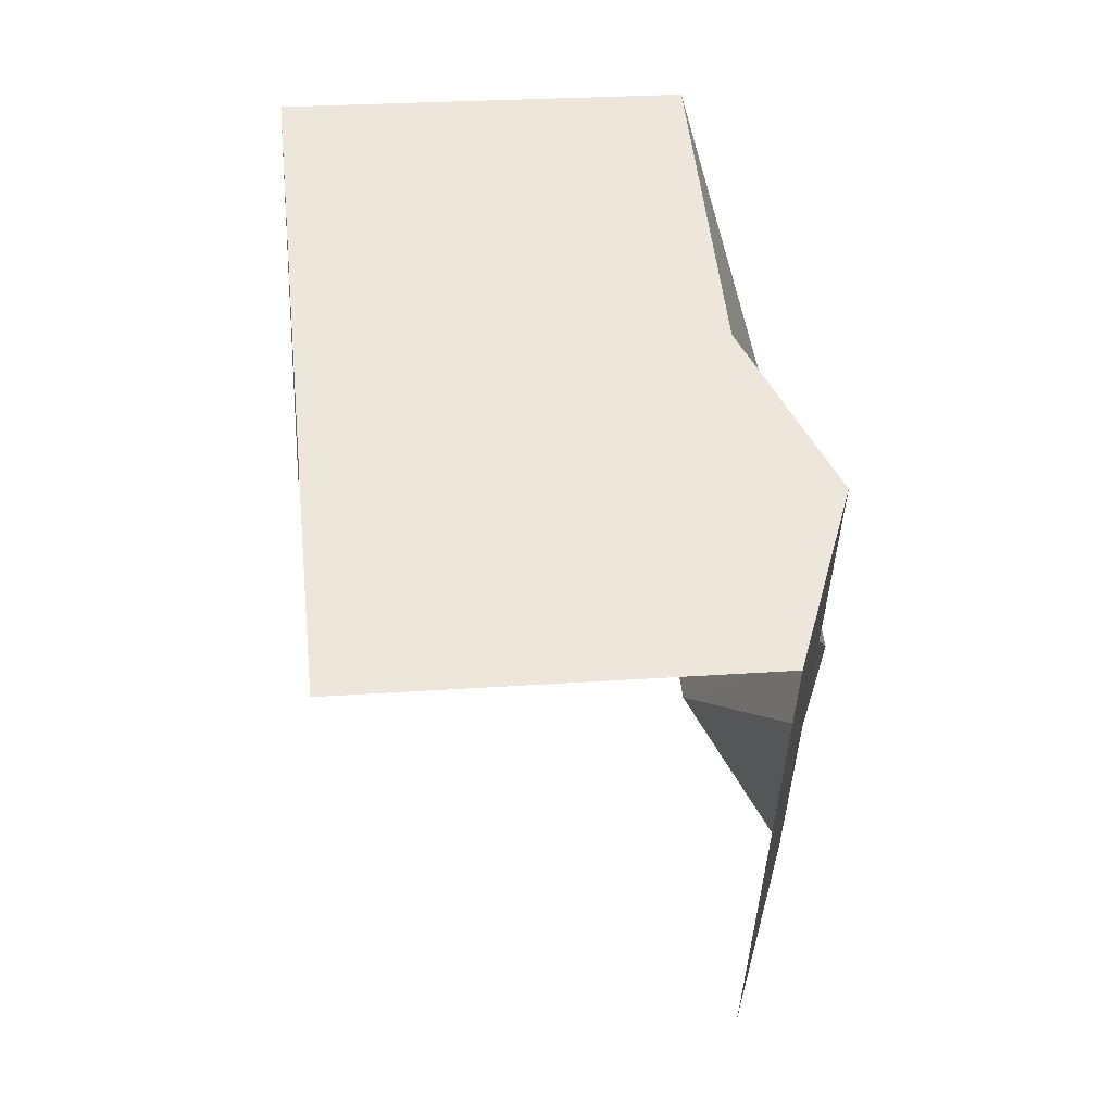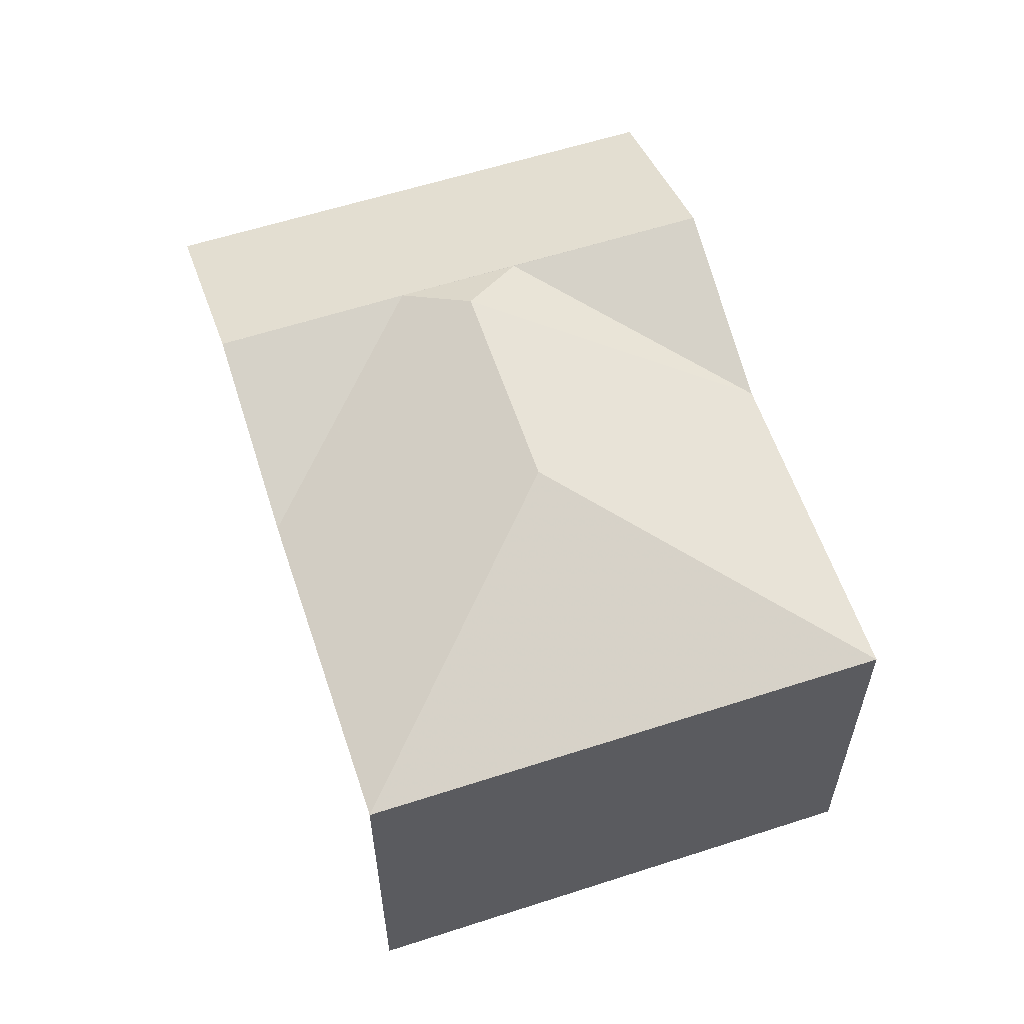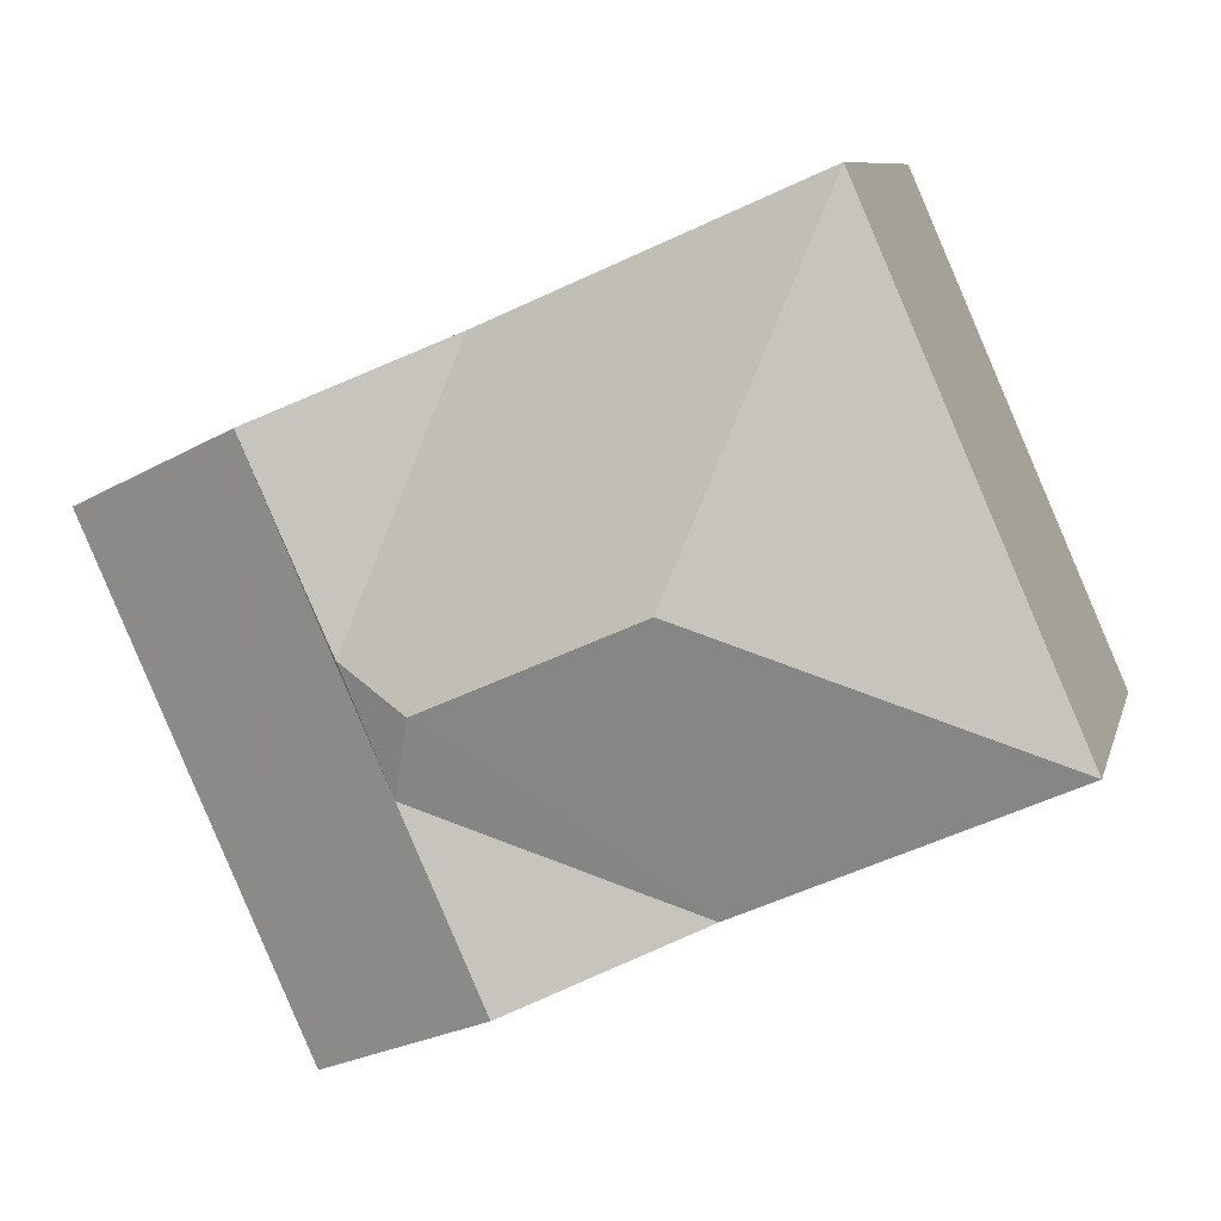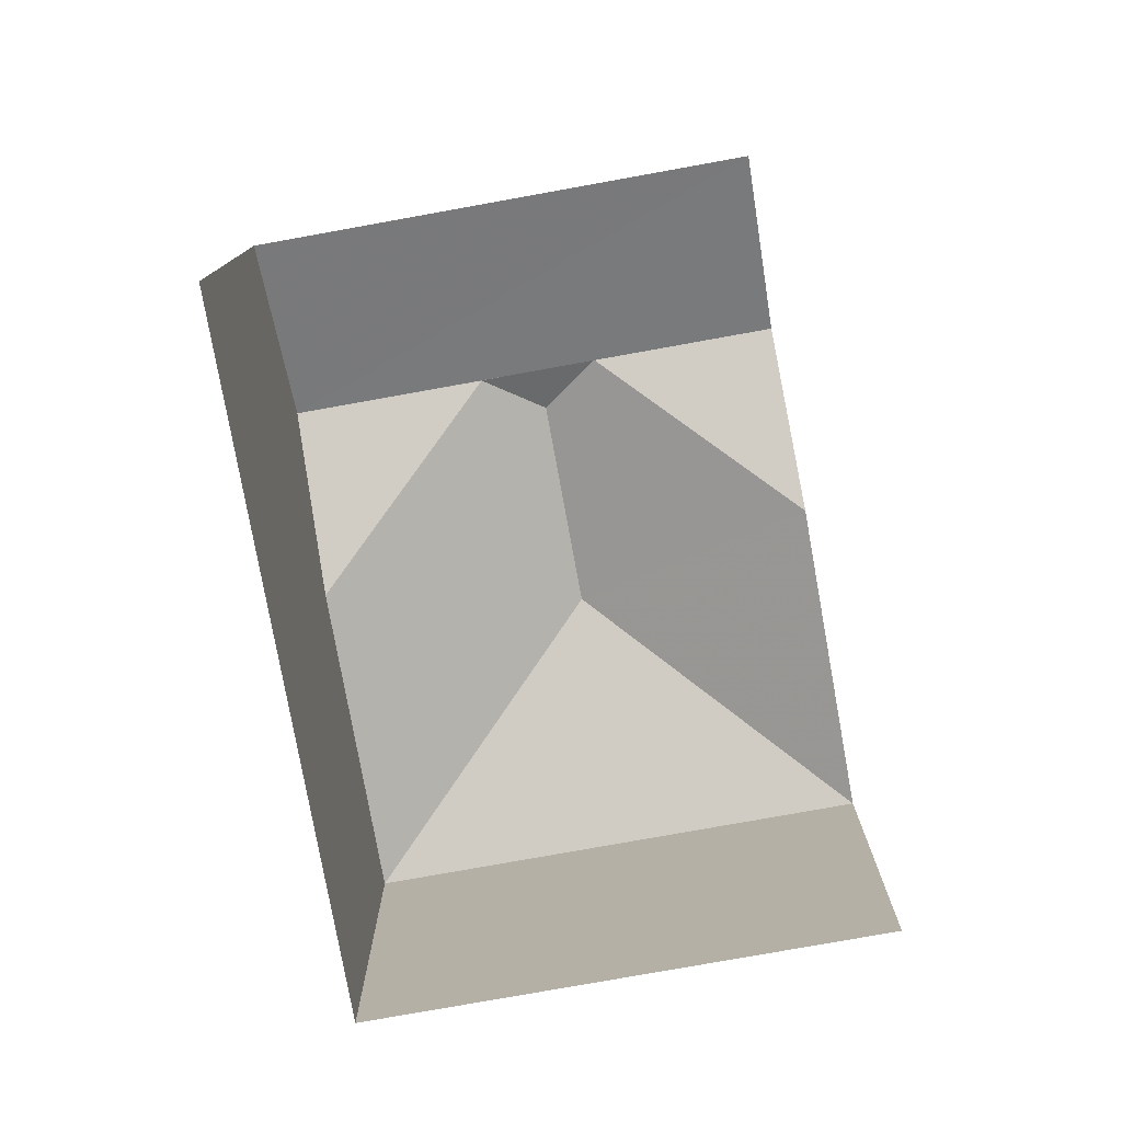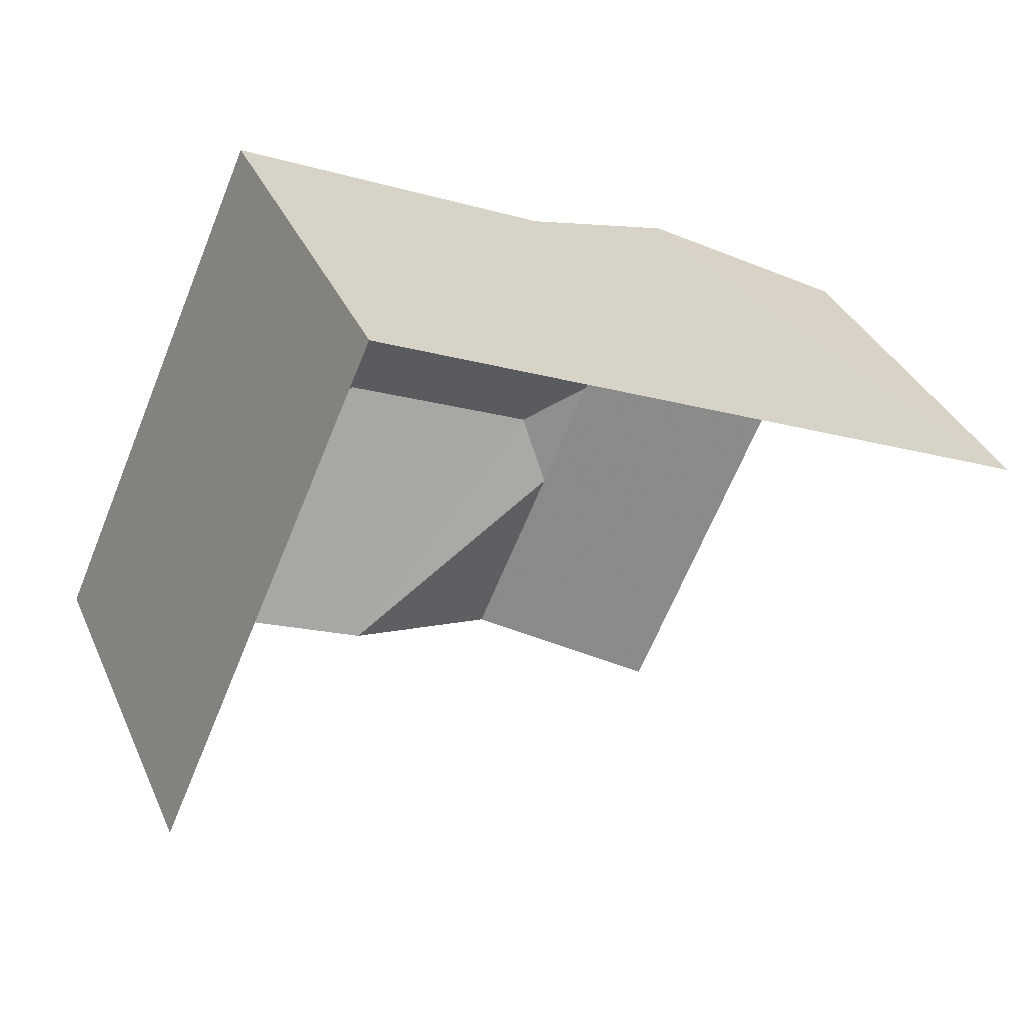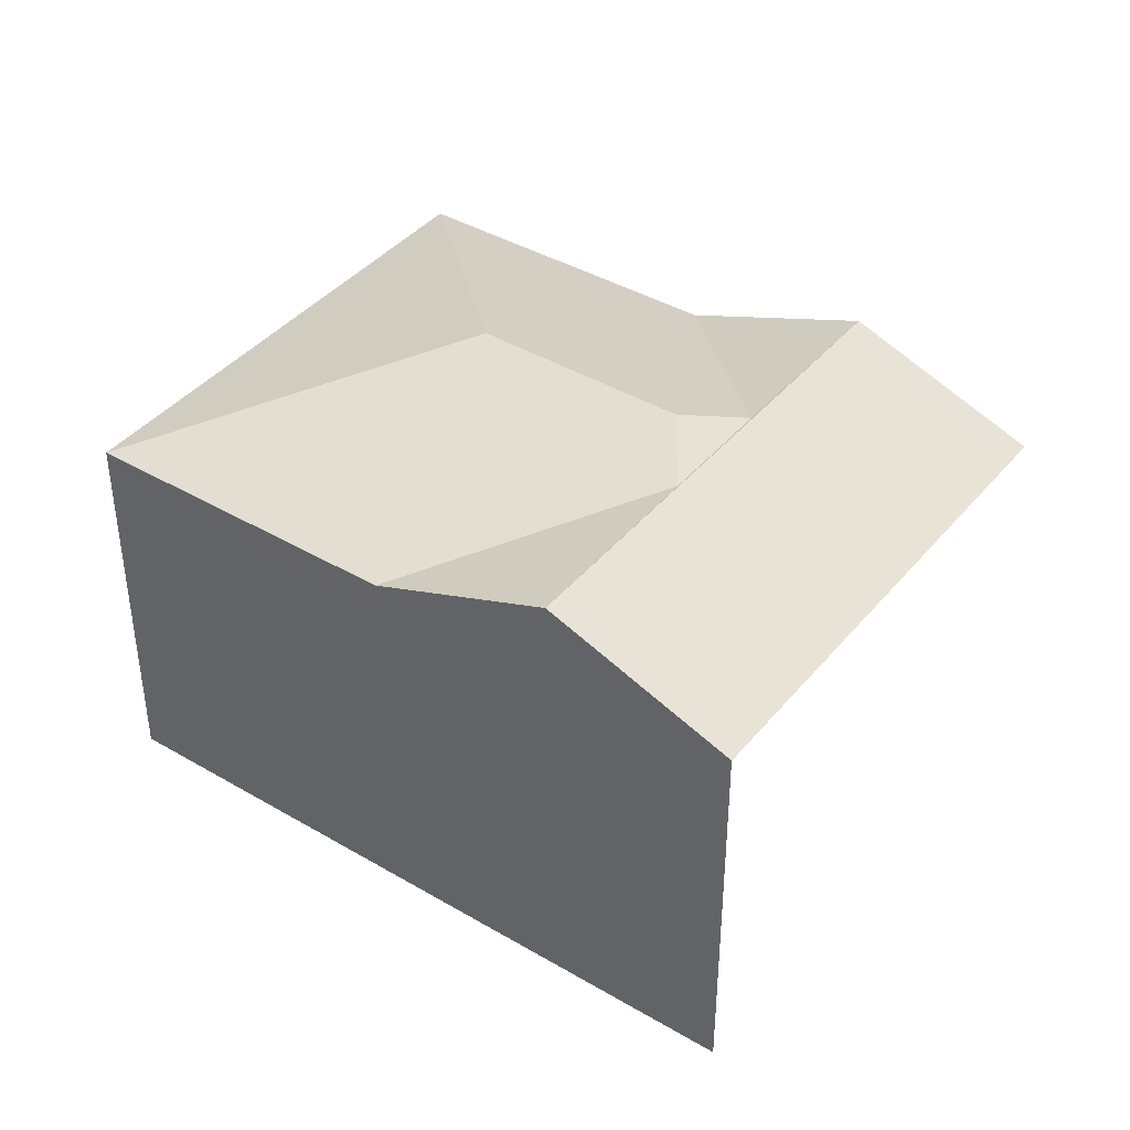
<metadata>
{"format":"obj","ext":"obj","renderer":"f3d","projection":"perspective","resolution":1024,"background":"white","views":[{"elev":25.3,"azim":-96.4,"up":"+Y"},{"elev":59.4,"azim":95.3,"up":"+Z"},{"elev":8.9,"azim":13.4,"up":"+Y"},{"elev":-77.8,"azim":-56.1,"up":"+Z"},{"elev":34.6,"azim":158.6,"up":"+Y"},{"elev":40.6,"azim":-120.6,"up":"+Z"}]}
</metadata>
<code>
v -2.246e+05 -1.284e+05 13.31
v -2.246e+05 -1.284e+05 13.31
v -2.246e+05 -1.284e+05 13.31
v -2.245e+05 -1.284e+05 13.31
v -2.246e+05 -1.284e+05 20.92
v -2.246e+05 -1.284e+05 20.92
v -2.246e+05 -1.284e+05 19.44
v -2.245e+05 -1.284e+05 19.44
v -2.246e+05 -1.284e+05 20.57
v -2.246e+05 -1.284e+05 19.44
v -2.246e+05 -1.284e+05 20.57
v -2.246e+05 -1.284e+05 20.57
v -2.246e+05 -1.284e+05 20.57
v -2.246e+05 -1.284e+05 19.44
v -2.246e+05 -1.284e+05 19.44
v -2.246e+05 -1.284e+05 19.44
f 1 2 3
f 1 4 2
f 8 7 4
f 4 7 2
f 2 13 16
f 2 7 13
f 15 3 2
f 16 15 2
f 5 6 7
f 5 7 8
f 6 9 7
f 10 11 12
f 9 13 7
f 11 9 12
f 11 13 9
f 12 6 10
f 10 5 14
f 10 6 5
f 5 8 14
f 9 6 12
f 11 15 16
f 13 11 16
f 8 4 1
f 14 8 1
f 15 11 3
f 3 10 1
f 10 14 1
f 3 11 10

</code>
